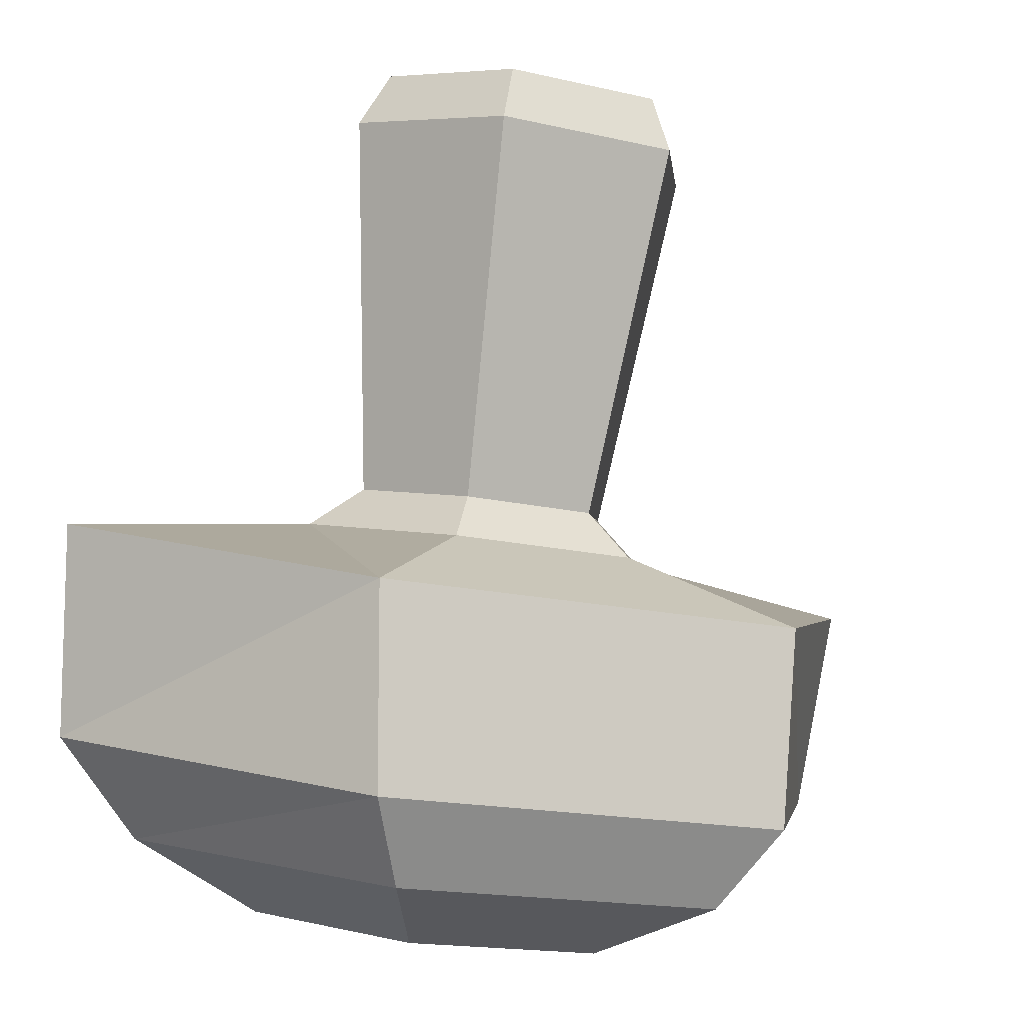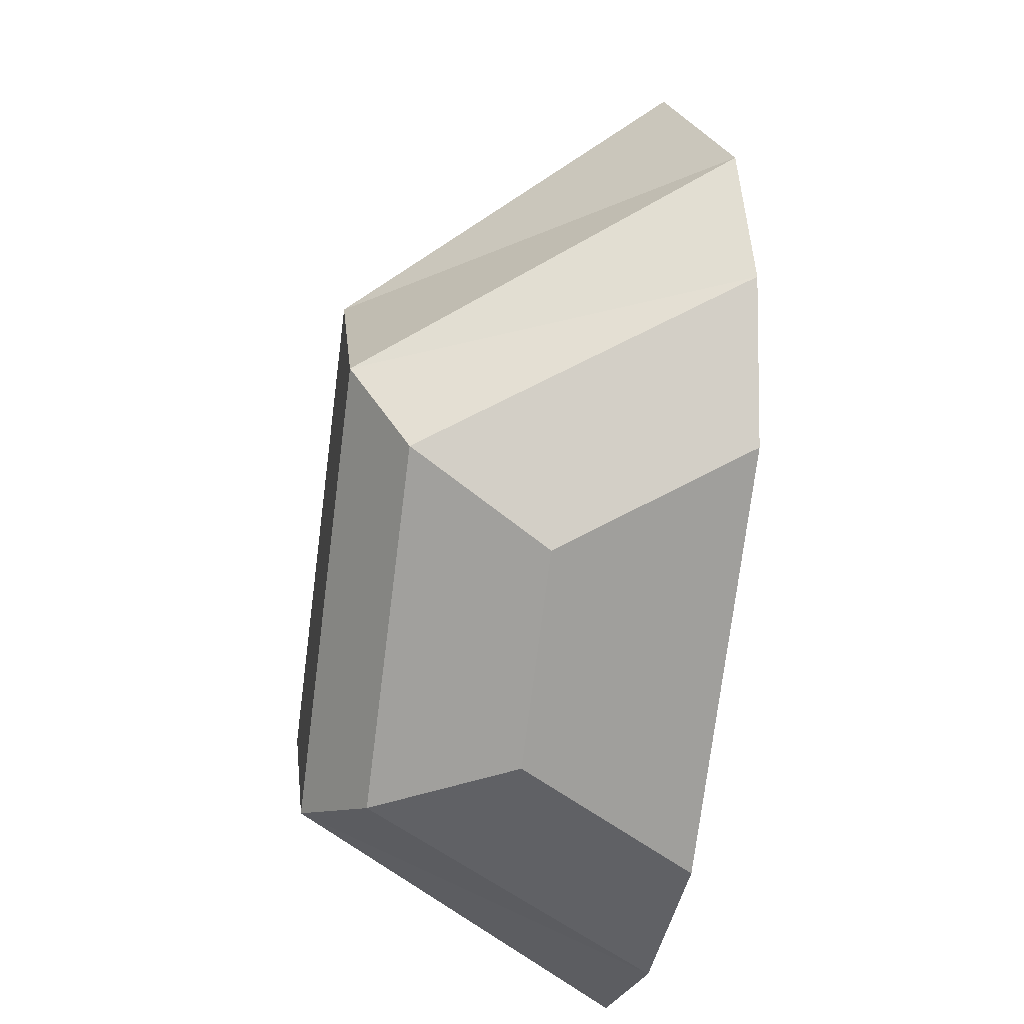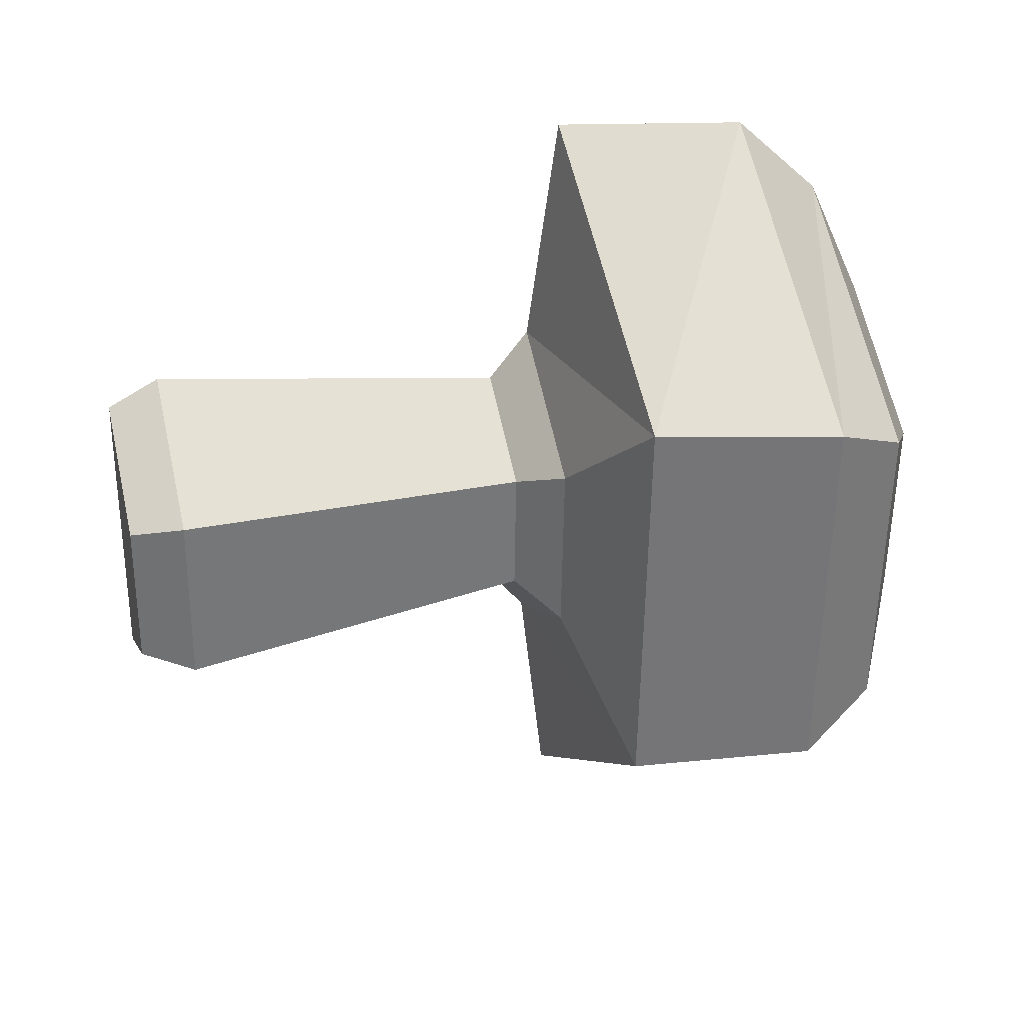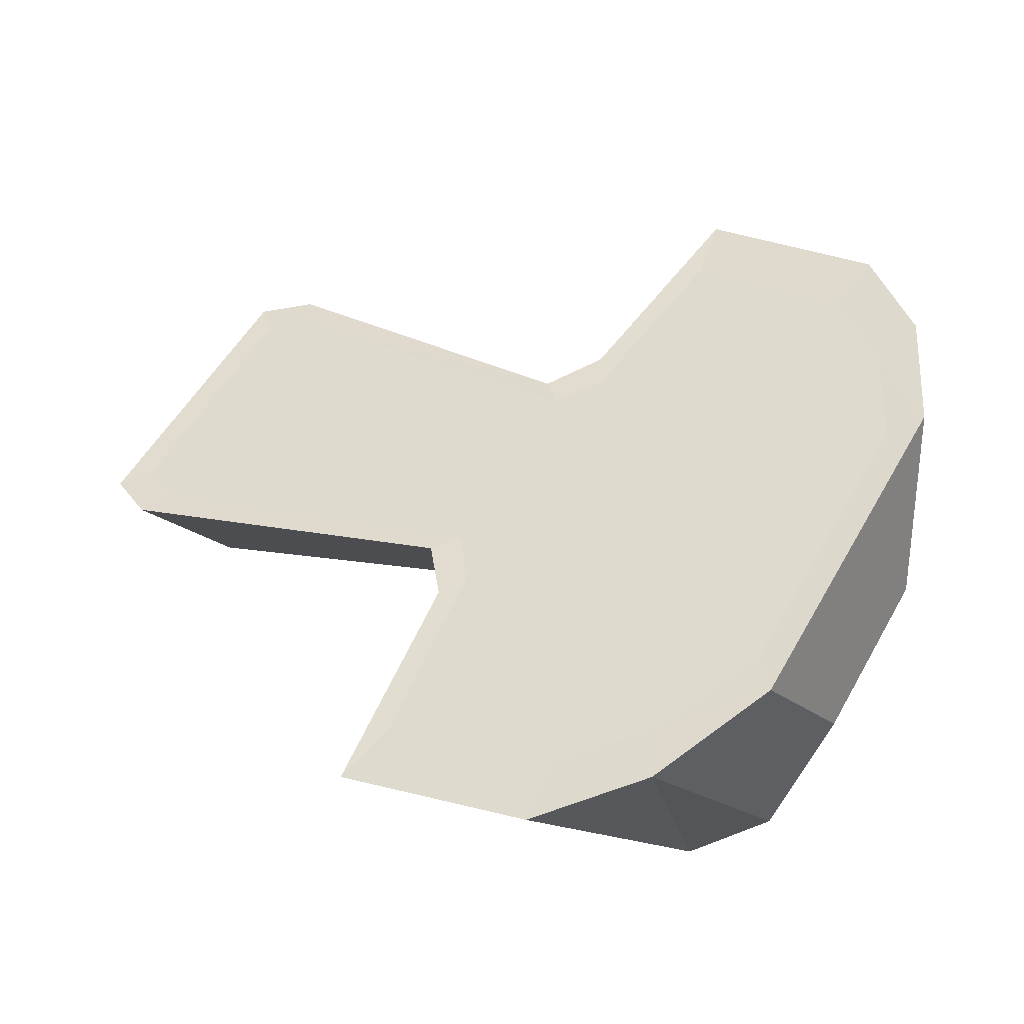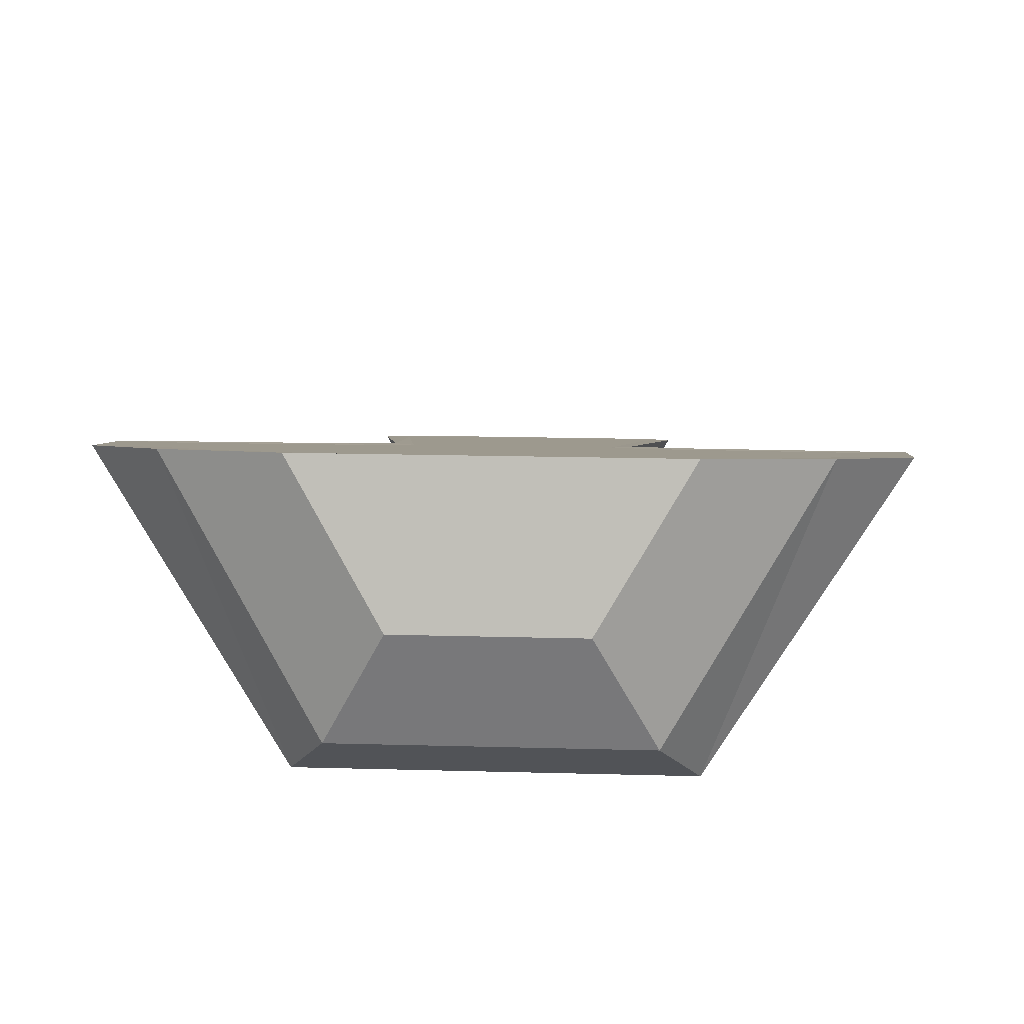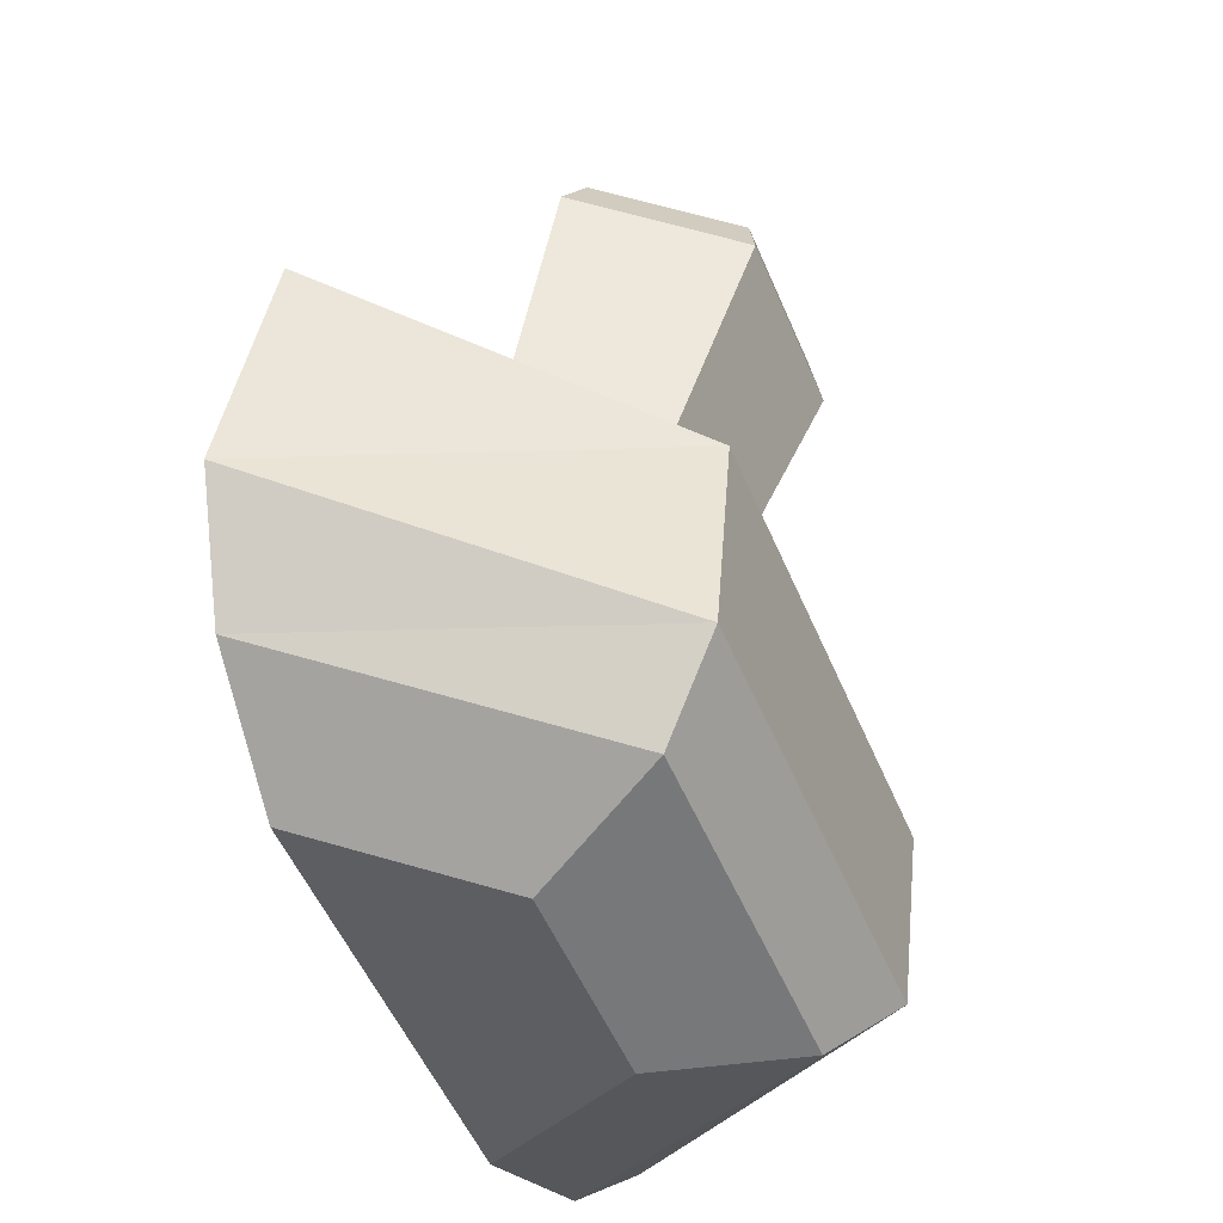
<metadata>
{"format":"obj","ext":"obj","renderer":"f3d","projection":"perspective","resolution":1024,"background":"white","views":[{"elev":-17.1,"azim":-24.9,"up":"+Z"},{"elev":-73.6,"azim":82.8,"up":"+Z"},{"elev":-56.3,"azim":89.2,"up":"+Y"},{"elev":52.3,"azim":118.6,"up":"+Y"},{"elev":18.3,"azim":-177.0,"up":"+Y"},{"elev":-51.7,"azim":-67.7,"up":"+Z"}]}
</metadata>
<code>
o Mushroom_Slice_Cylinder.045
v 0.0876 0.06609 0.09072
v 0.06384 0.1124 -0.08017
v -0.0876 0.06609 0.09072
v -0.06384 0.1124 -0.08017
v -0.0438 -0.007133 0.07088
v -0.03192 0.05903 -0.09463
v 0.0438 -0.007133 0.07088
v 0.03192 0.05903 -0.09463
v 0.07432 0.05939 0.1155
v -0.07432 0.05939 0.1155
v -0.03716 -0.00274 0.09863
v 0.03716 -0.00274 0.09863
v 0.08928 0.1176 -0.09945
v -0.08928 0.1176 -0.09945
v -0.04464 0.04298 -0.1197
v 0.04464 0.04298 -0.1197
v 0.2067 0.1214 -0.1135
v -0.2067 0.1214 -0.1135
v -0.1034 -0.00998 -0.1603
v 0.1034 -0.00998 -0.1603
v 0.1981 0.147 -0.2081
v -0.1981 0.147 -0.2081
v -0.09906 -0.000985 -0.2529
v 0.09906 -0.000985 -0.2529
v 0.1571 0.1586 -0.2507
v -0.1571 0.1586 -0.2507
v -0.07857 0.02724 -0.2863
v 0.07857 0.02724 -0.2863
v 0.09384 0.1665 -0.2799
v -0.09384 0.1665 -0.2799
v -0.04692 0.08807 -0.3012
v 0.04692 0.08807 -0.3012
v 0.07278 0.06843 0.08116
v 0.05304 0.1148 -0.09085
v -0.05304 0.1148 -0.09085
v -0.07278 0.06843 0.08116
v -0.06175 0.06253 0.1029
v 0.06175 0.06253 0.1029
v 0.07418 0.1194 -0.1078
v -0.07418 0.1194 -0.1078
v -0.1718 0.1227 -0.1202
v 0.1718 0.1227 -0.1202
v -0.1646 0.1453 -0.2034
v 0.1646 0.1453 -0.2034
v -0.1306 0.1555 -0.241
v 0.1306 0.1555 -0.241
v -0.07796 0.1624 -0.2667
v 0.07796 0.1624 -0.2667
f 4 5 3
f 6 7 5
f 7 2 1
f 3 11 10
f 10 12 9
f 7 11 5
f 7 9 12
f 15 20 16
f 8 13 2
f 4 15 6
f 6 16 8
f 19 22 23
f 13 20 17
f 14 19 15
f 19 24 20
f 20 21 17
f 24 25 21
f 23 26 27
f 23 28 24
f 28 31 32
f 28 29 25
f 26 31 27
f 29 31 30
f 4 36 35
f 9 37 10
f 1 38 9
f 26 43 45
f 22 41 43
f 25 44 21
f 2 39 34
f 30 45 47
f 4 40 14
f 29 46 25
f 3 37 36
f 14 41 18
f 2 33 1
f 21 42 17
f 30 48 29
f 13 42 39
f 4 6 5
f 6 8 7
f 7 8 2
f 3 5 11
f 10 11 12
f 7 12 11
f 7 1 9
f 15 19 20
f 8 16 13
f 4 14 15
f 6 15 16
f 19 18 22
f 13 16 20
f 14 18 19
f 19 23 24
f 20 24 21
f 24 28 25
f 23 22 26
f 23 27 28
f 28 27 31
f 28 32 29
f 26 30 31
f 29 32 31
f 4 3 36
f 9 38 37
f 1 33 38
f 26 22 43
f 22 18 41
f 25 46 44
f 2 13 39
f 30 26 45
f 4 35 40
f 29 48 46
f 3 10 37
f 14 40 41
f 2 34 33
f 21 44 42
f 30 47 48
f 13 17 42
f 35 36 34
f 38 33 37
f 33 34 36
f 37 33 36
f 39 42 44
f 34 39 40
f 39 44 46
f 48 39 46
f 48 47 39
f 47 45 40
f 45 43 40
f 43 41 40
f 40 39 47
f 34 40 35

</code>
